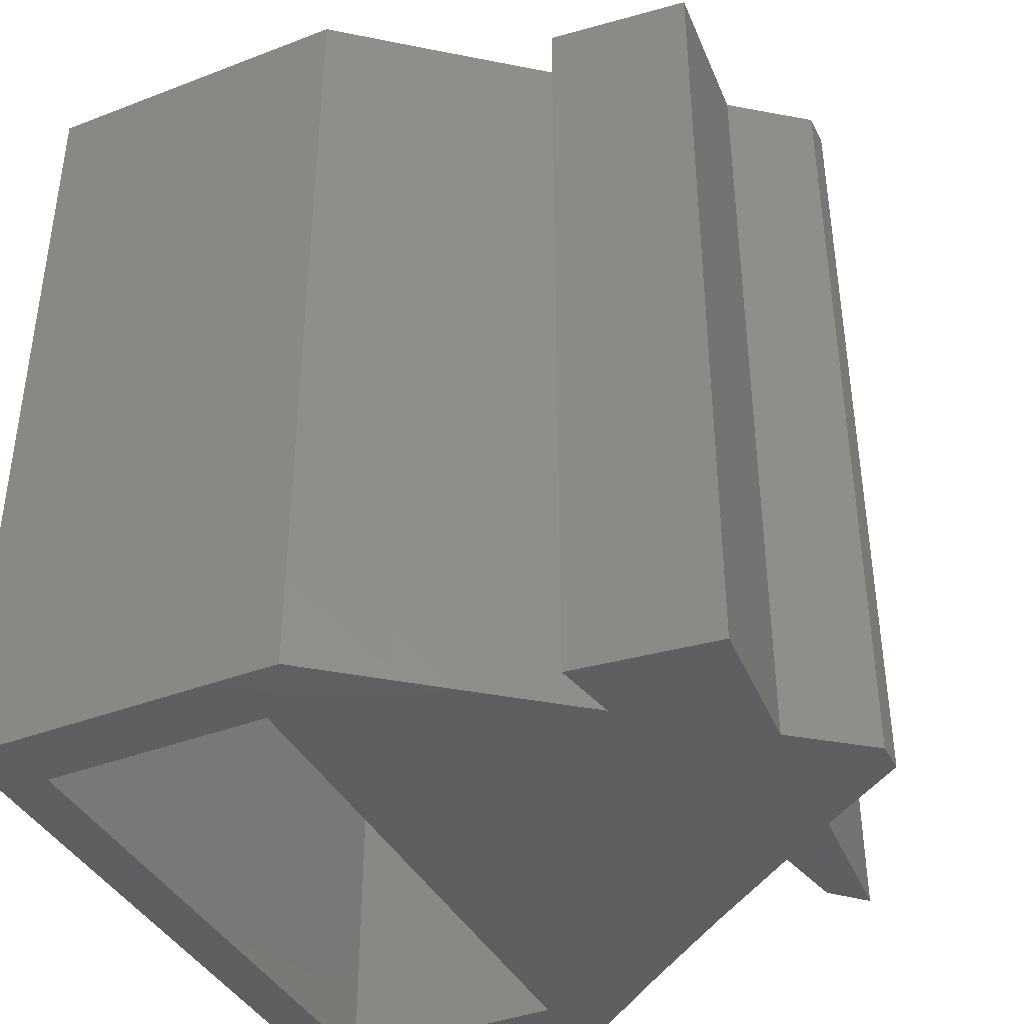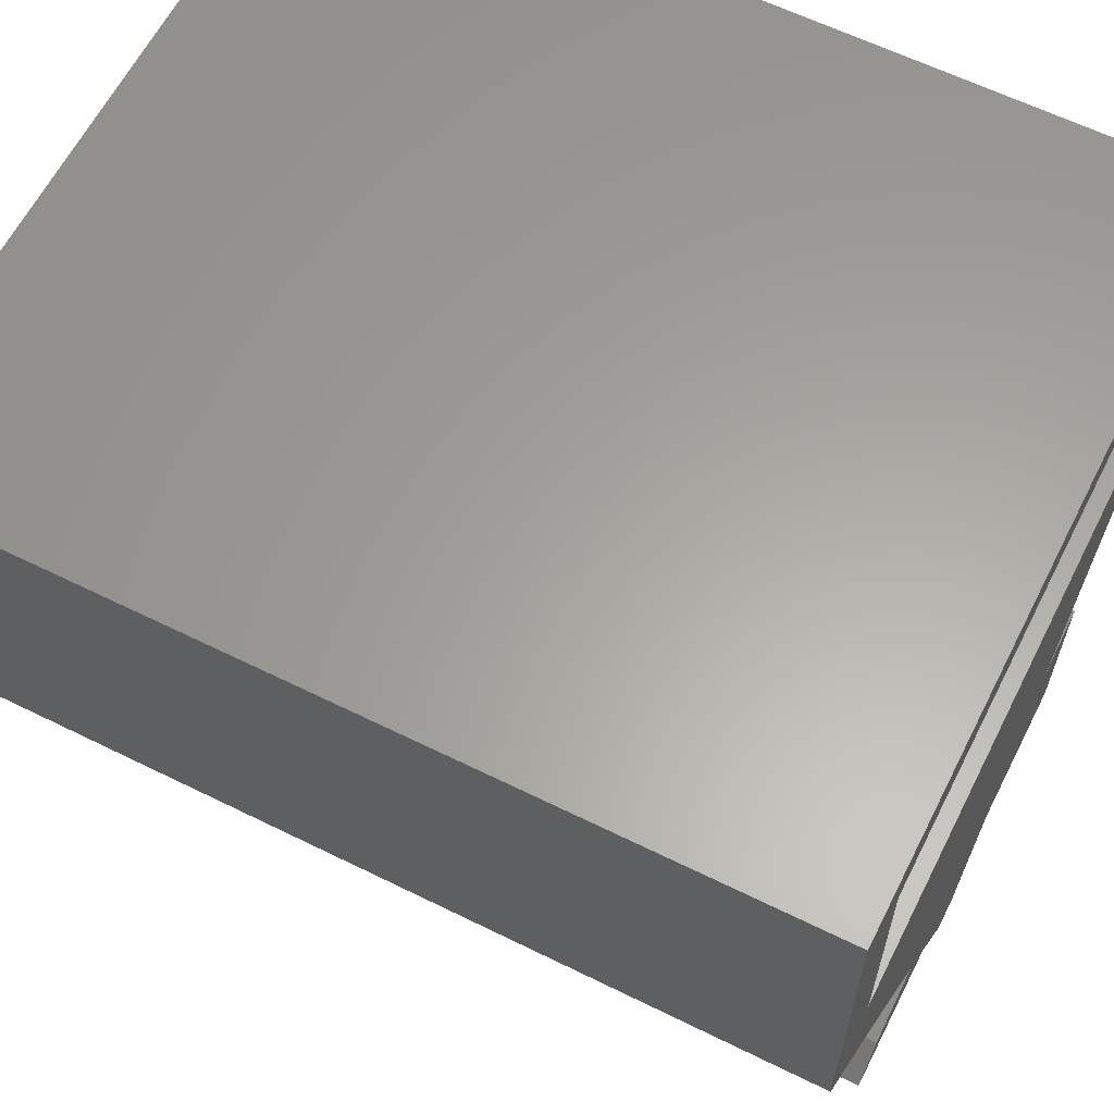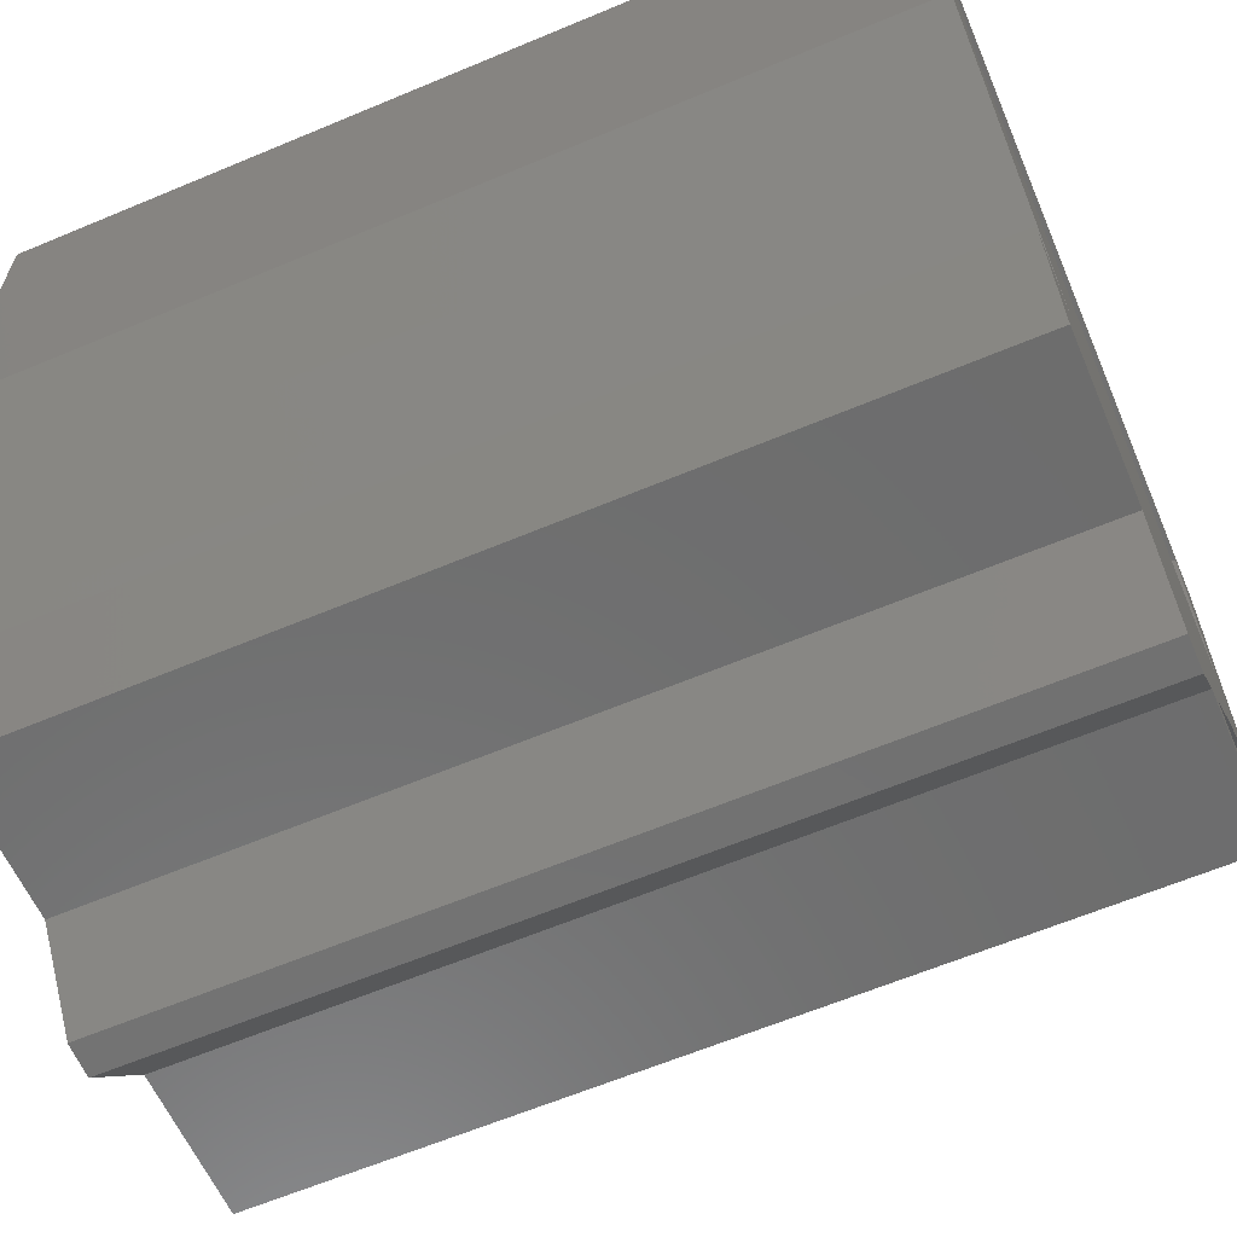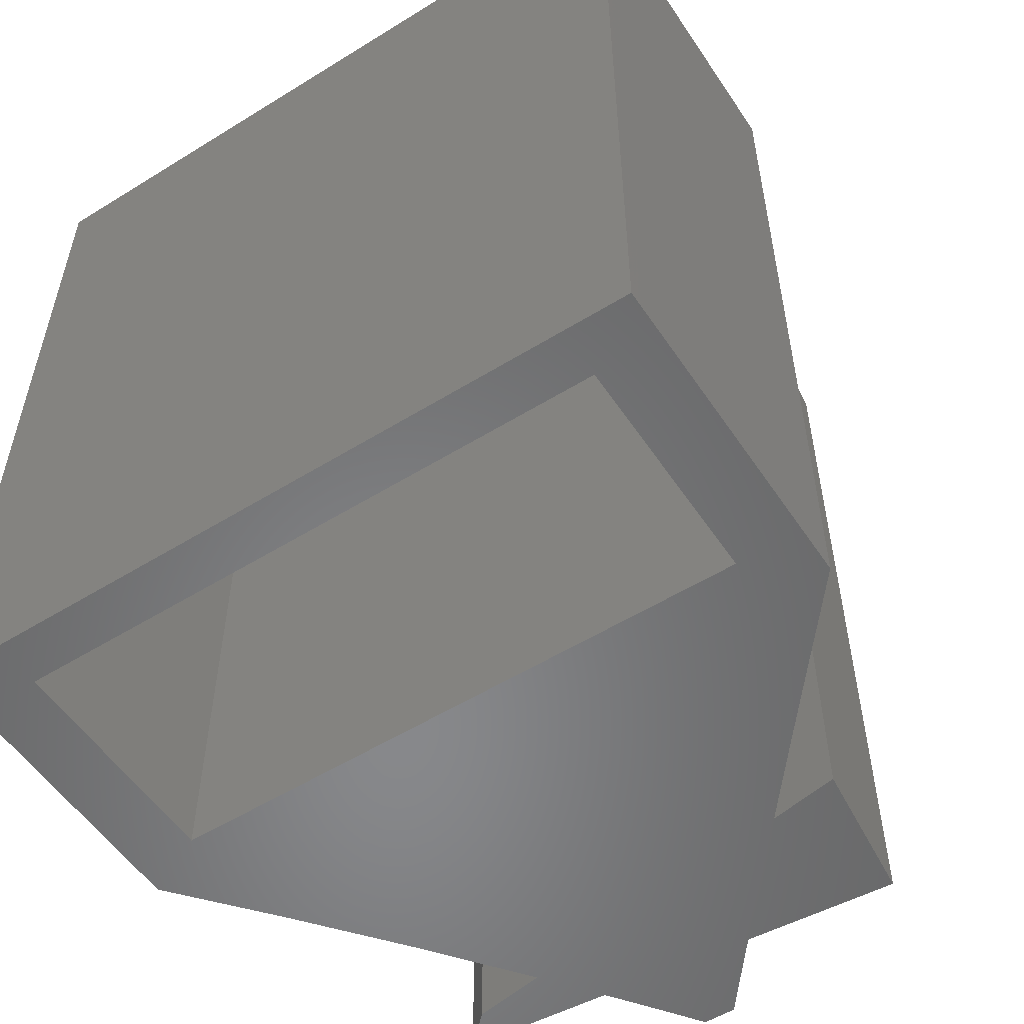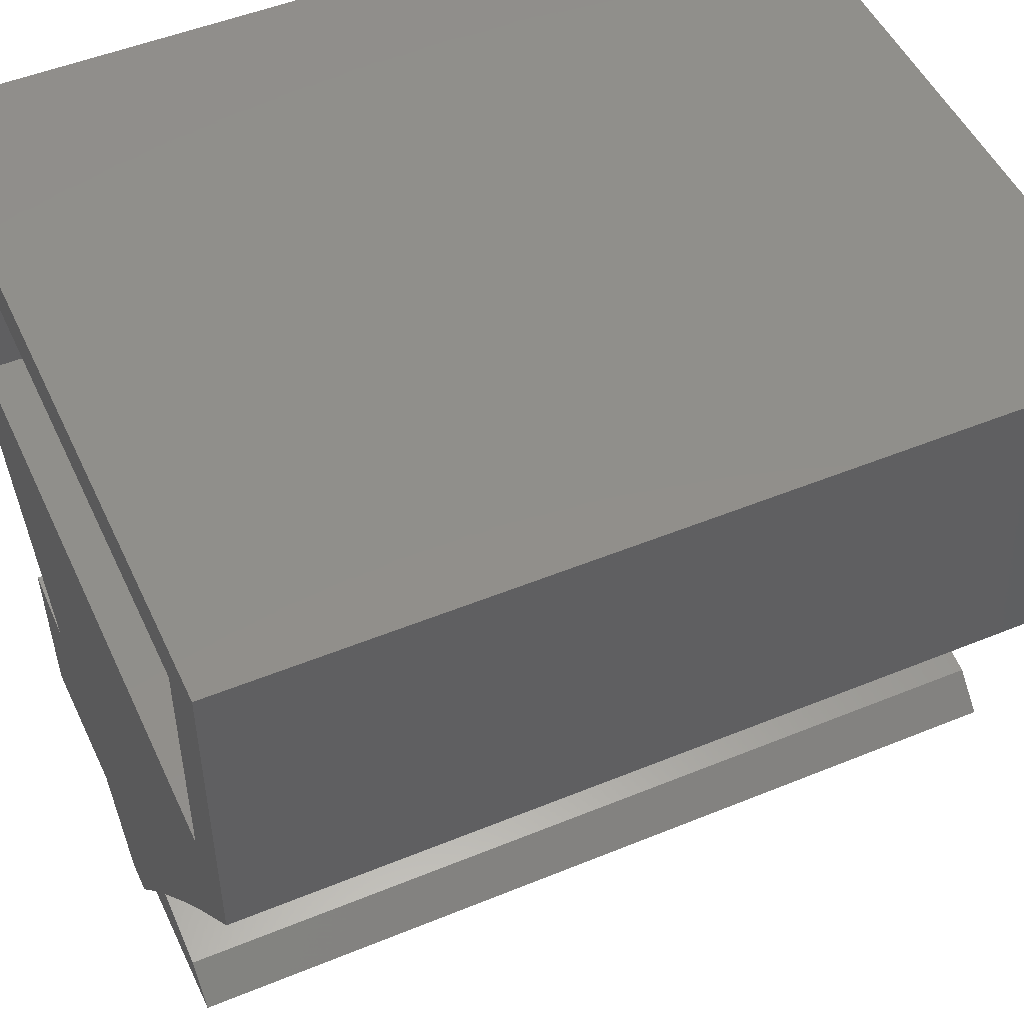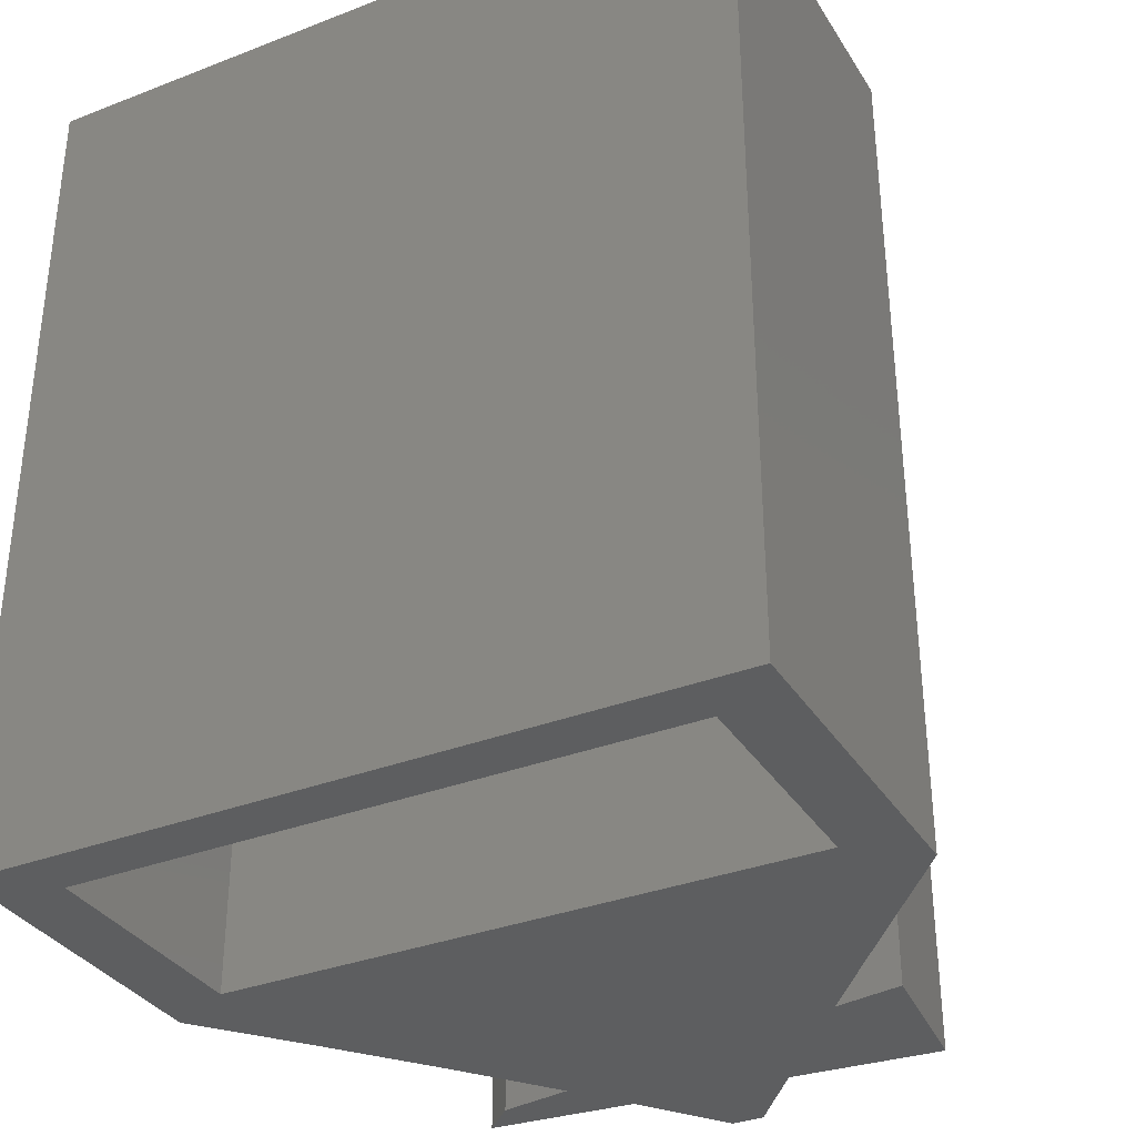
<metadata>
{"format":"stl","ext":"stl","renderer":"f3d","projection":"perspective","resolution":1024,"background":"white","views":[{"elev":-39.7,"azim":115.4,"up":"+Y"},{"elev":61.7,"azim":-63.3,"up":"+Z"},{"elev":-63.1,"azim":113.0,"up":"+Z"},{"elev":-54.7,"azim":33.2,"up":"+Y"},{"elev":49.8,"azim":-114.3,"up":"+Z"},{"elev":-34.1,"azim":27.6,"up":"+Y"}]}
</metadata>
<code>
# stl→obj: 112 verts, 172 faces
v -0.1317 -0.01587 -0.2182
v -0.1317 -1.016 0.1571
v -0.1317 -0.01587 0.1571
v -0.1317 -1.016 -0.2182
v 0.7374 -1.016 0.1571
v 0.7374 -0.01587 0.1571
v -0.03383 -0.01587 -0.3359
v -0.03383 -1.016 -0.3359
v 0.06182 -0.01587 -0.4555
v 0.06182 -1.016 -0.4555
v 0.1552 -0.01587 -0.5769
v 0.1552 -1.016 -0.5769
v -0.1317 0 0.1571
v -0.1317 0 -0.2182
v -0.05273 -1.016 -0.1787
v 0.5151 -1.016 -0.5103
v -0.05273 -1.016 0.09788
v 0.5888 -1.016 -0.4192
v 0.6584 -1.016 -0.1787
v 0.6629 -1.016 -0.3284
v 0.7374 -1.016 -0.2379
v 0.6584 -1.016 0.09788
v 0.7374 -0.01587 -0.2379
v 0.7374 0 0.1571
v 0.06578 -0.01587 -0.5935
v 0.06578 -1.016 -0.5935
v -0.03383 0 -0.3359
v 0.06182 0 -0.4555
v 0.1552 0 -0.5769
v -0.05273 6.592e-17 -0.1787
v -0.03383 6.592e-17 -0.3359
v -0.1317 6.592e-17 -0.2182
v 0.06182 6.592e-17 -0.4555
v 0.5151 6.592e-17 -0.5103
v 0.1552 6.592e-17 -0.5769
v -0.05273 6.592e-17 0.09788
v -0.1317 6.592e-17 0.1571
v 0.5888 6.592e-17 -0.4192
v 0.6584 6.592e-17 -0.1787
v 0.6629 6.592e-17 -0.3284
v 0.7374 6.592e-17 -0.2379
v 0.7374 6.592e-17 0.1571
v 0.6584 6.592e-17 0.09788
v 0.5888 -0.01587 -0.4192
v 0.5151 -0.01587 -0.5103
v 0.6629 -0.01587 -0.3284
v 0.3956 -1.016 -0.6594
v 0.1895 -1.016 -0.6228
v 0.2065 -1.016 -0.6459
v 0.4353 -1.016 -0.6096
v 0.1724 -1.016 -0.5998
v 0.4752 -1.016 -0.5599
v 0.6584 -0.01587 -0.1787
v -0.05273 -0.01587 -0.1787
v -0.05273 -0.01587 0.09788
v 0.6584 -0.01587 0.09788
v 0.7374 0 -0.2379
v 0.02628 -0.01587 -0.633
v 0.02628 -1.016 -0.633
v 0.06578 0 -0.5935
v 0.5151 0 -0.5103
v 0.5888 0 -0.4192
v 0.6629 0 -0.3284
v 0.3956 6.592e-17 -0.6594
v 0.2065 6.592e-17 -0.6459
v 0.1895 6.592e-17 -0.6228
v 0.4353 6.592e-17 -0.6096
v 0.1724 6.592e-17 -0.5998
v 0.4752 6.592e-17 -0.5599
v -0.05273 0 -0.1787
v 0.6584 0 -0.1787
v -0.05273 0 0.09788
v 0.6584 0 0.09788
v 0.5991 -1.016 -0.4947
v 0.5991 -0.01587 -0.4947
v 0.5794 -1.016 -0.6725
v 0.3469 -1.016 -0.7208
v 0.2577 -1.016 -0.7161
v 0.2831 -1.016 -0.7515
v 0.3226 -1.016 -0.7515
v 0.3712 -1.016 -0.69
v 0.2322 -1.016 -0.6809
v 0.2065 -0.01587 -0.6459
v 0.02628 0 -0.633
v 0.02628 6.592e-17 -0.633
v 0.06578 6.592e-17 -0.5935
v 0.5991 0 -0.4947
v 0.5794 6.592e-17 -0.6725
v 0.5991 6.592e-17 -0.4947
v 0.3469 6.592e-17 -0.7208
v 0.2831 6.592e-17 -0.7515
v 0.2577 6.592e-17 -0.7161
v 0.3226 6.592e-17 -0.7515
v 0.3712 6.592e-17 -0.69
v 0.2322 6.592e-17 -0.6809
v 0.5794 -0.01587 -0.6725
v 0.3956 -0.01587 -0.6594
v 0.3469 -0.01587 -0.7208
v 0.3226 -0.01587 -0.7515
v 0.3712 -0.01587 -0.69
v 0.2831 -0.01587 -0.7515
v 0.2322 -0.01587 -0.6809
v 0.2577 -0.01587 -0.7161
v 0.2065 0 -0.6459
v 0.5794 0 -0.6725
v 0.3956 0 -0.6594
v 0.3226 0 -0.7515
v 0.3469 0 -0.7208
v 0.3712 0 -0.69
v 0.2831 3.469e-18 -0.7515
v 0.2322 0 -0.6809
v 0.2577 0 -0.7161
f 1 2 3
f 1 4 2
f 3 5 6
f 3 2 5
f 7 4 1
f 7 8 4
f 9 10 8
f 9 8 7
f 11 12 10
f 11 10 9
f 1 3 13
f 1 13 14
f 15 4 8
f 15 8 10
f 16 10 12
f 17 2 4
f 17 4 15
f 18 10 16
f 19 18 20
f 19 15 10
f 19 10 18
f 21 19 20
f 5 22 19
f 5 19 21
f 5 2 17
f 5 17 22
f 6 21 23
f 6 5 21
f 3 6 24
f 3 24 13
f 25 12 11
f 25 26 12
f 7 1 14
f 7 14 27
f 9 27 28
f 9 7 27
f 11 28 29
f 11 9 28
f 30 31 32
f 30 33 31
f 34 35 33
f 36 32 37
f 36 30 32
f 38 34 33
f 39 40 38
f 39 33 30
f 39 38 33
f 41 40 39
f 42 39 43
f 42 41 39
f 42 36 37
f 42 43 36
f 44 16 45
f 44 18 16
f 46 20 18
f 46 18 44
f 23 21 20
f 23 20 46
f 47 48 49
f 50 12 51
f 50 51 48
f 50 48 47
f 52 12 50
f 16 12 52
f 53 54 15
f 53 15 19
f 54 55 17
f 54 17 15
f 56 53 19
f 56 19 22
f 55 56 22
f 55 22 17
f 6 23 57
f 6 57 24
f 58 26 25
f 58 59 26
f 25 11 29
f 25 29 60
f 48 26 59
f 48 59 49
f 51 26 48
f 12 26 51
f 44 45 61
f 44 61 62
f 46 62 63
f 46 44 62
f 23 63 57
f 23 46 63
f 64 65 66
f 67 68 35
f 67 66 68
f 67 64 66
f 69 67 35
f 34 69 35
f 53 70 54
f 53 71 70
f 54 72 55
f 54 70 72
f 56 71 53
f 56 73 71
f 55 73 56
f 55 72 73
f 45 74 75
f 45 16 74
f 76 50 47
f 52 50 76
f 16 52 76
f 74 16 76
f 77 78 79
f 77 79 80
f 81 82 78
f 81 78 77
f 47 49 82
f 47 82 81
f 83 59 58
f 83 49 59
f 58 25 60
f 58 60 84
f 66 85 86
f 66 65 85
f 68 66 86
f 35 68 86
f 45 75 87
f 45 87 61
f 88 64 67
f 69 88 67
f 34 88 69
f 89 88 34
f 90 91 92
f 90 93 91
f 94 92 95
f 94 90 92
f 64 95 65
f 64 94 95
f 75 76 96
f 75 74 76
f 96 47 97
f 96 76 47
f 98 80 99
f 98 77 80
f 100 81 77
f 100 77 98
f 97 47 81
f 97 81 100
f 99 79 101
f 99 80 79
f 102 49 83
f 102 82 49
f 103 78 82
f 103 82 102
f 101 79 78
f 101 78 103
f 83 58 84
f 83 84 104
f 75 96 105
f 75 105 87
f 96 97 106
f 96 106 105
f 98 99 107
f 98 107 108
f 100 108 109
f 100 98 108
f 97 109 106
f 97 100 109
f 99 101 110
f 99 110 107
f 102 83 104
f 102 104 111
f 103 111 112
f 103 102 111
f 101 112 110
f 101 103 112

</code>
